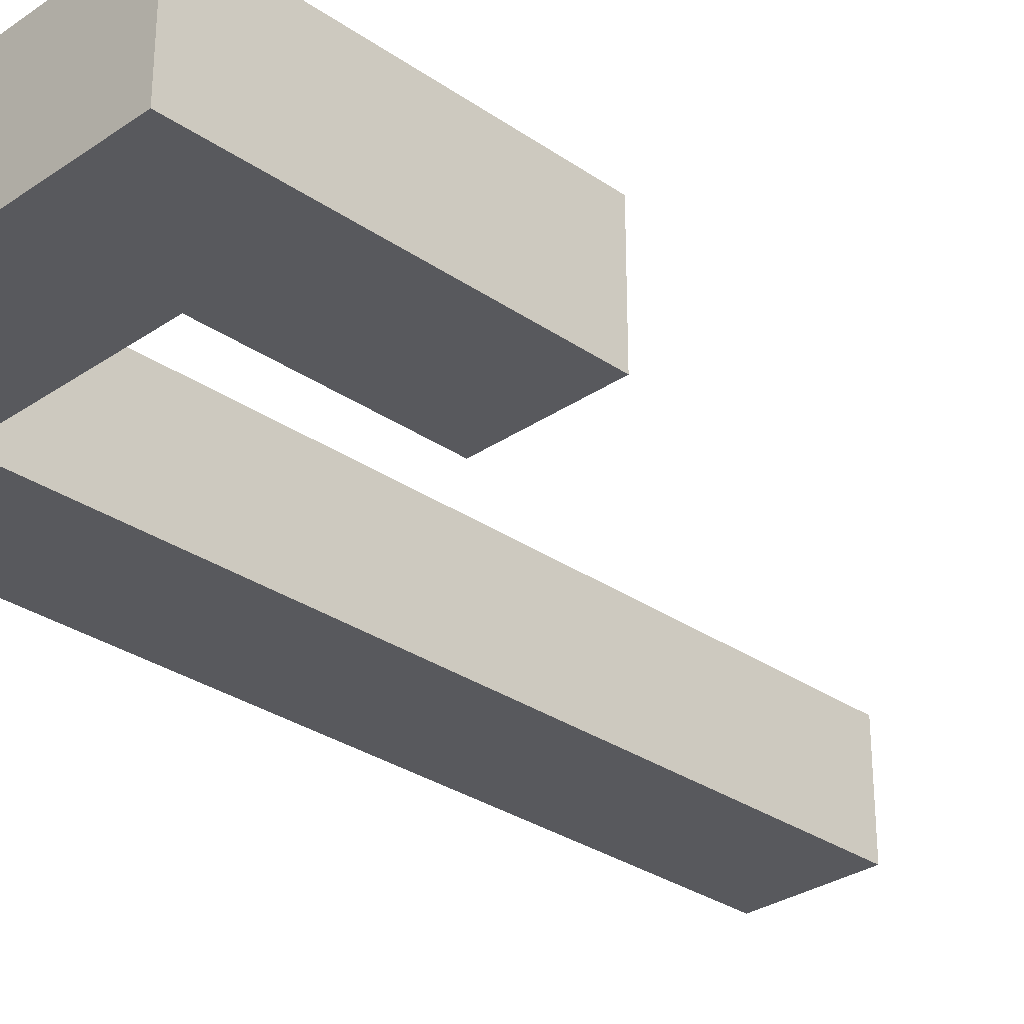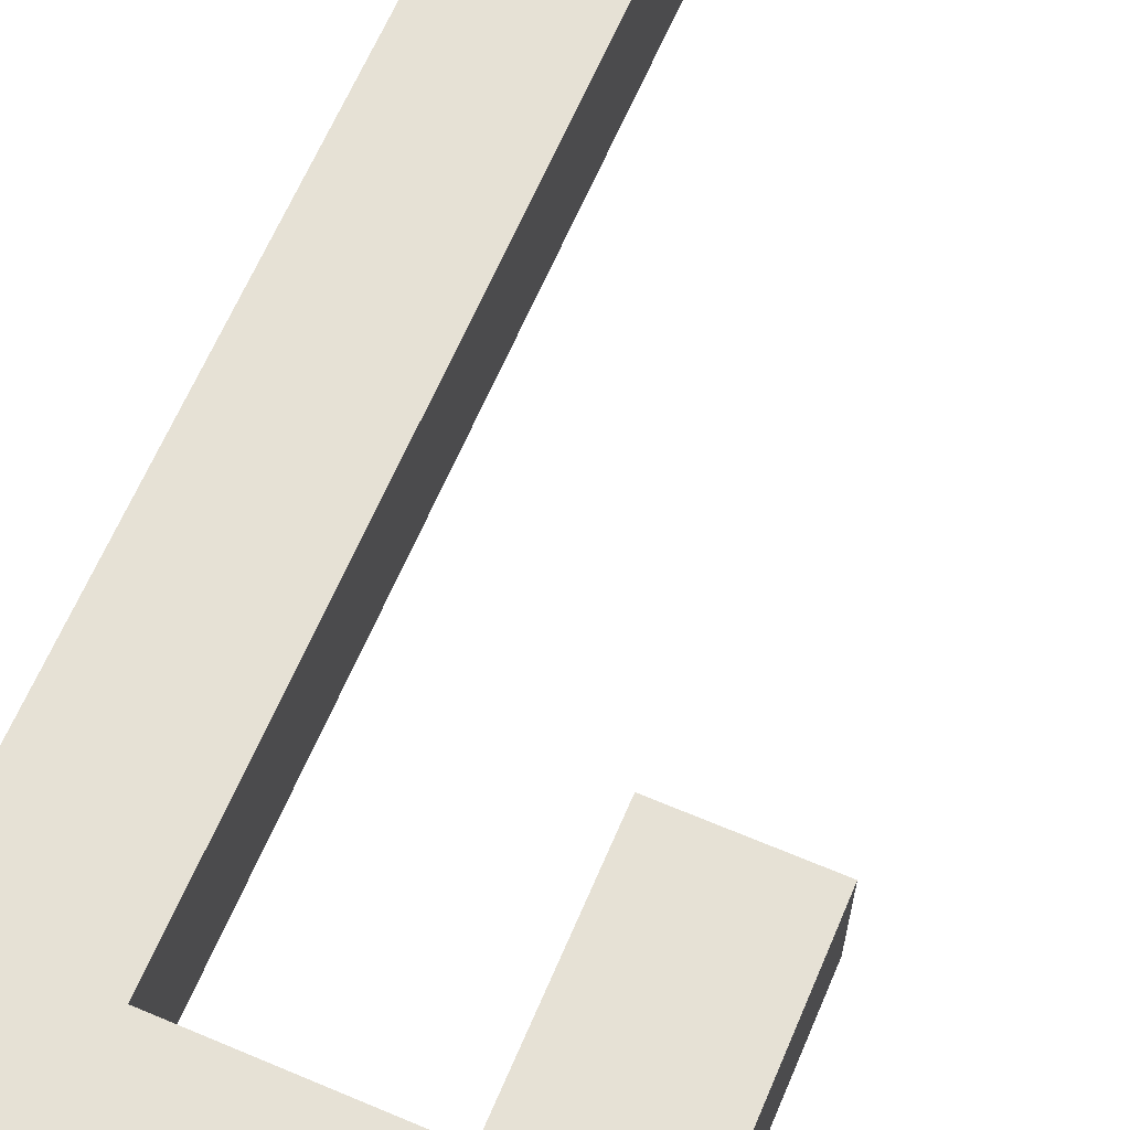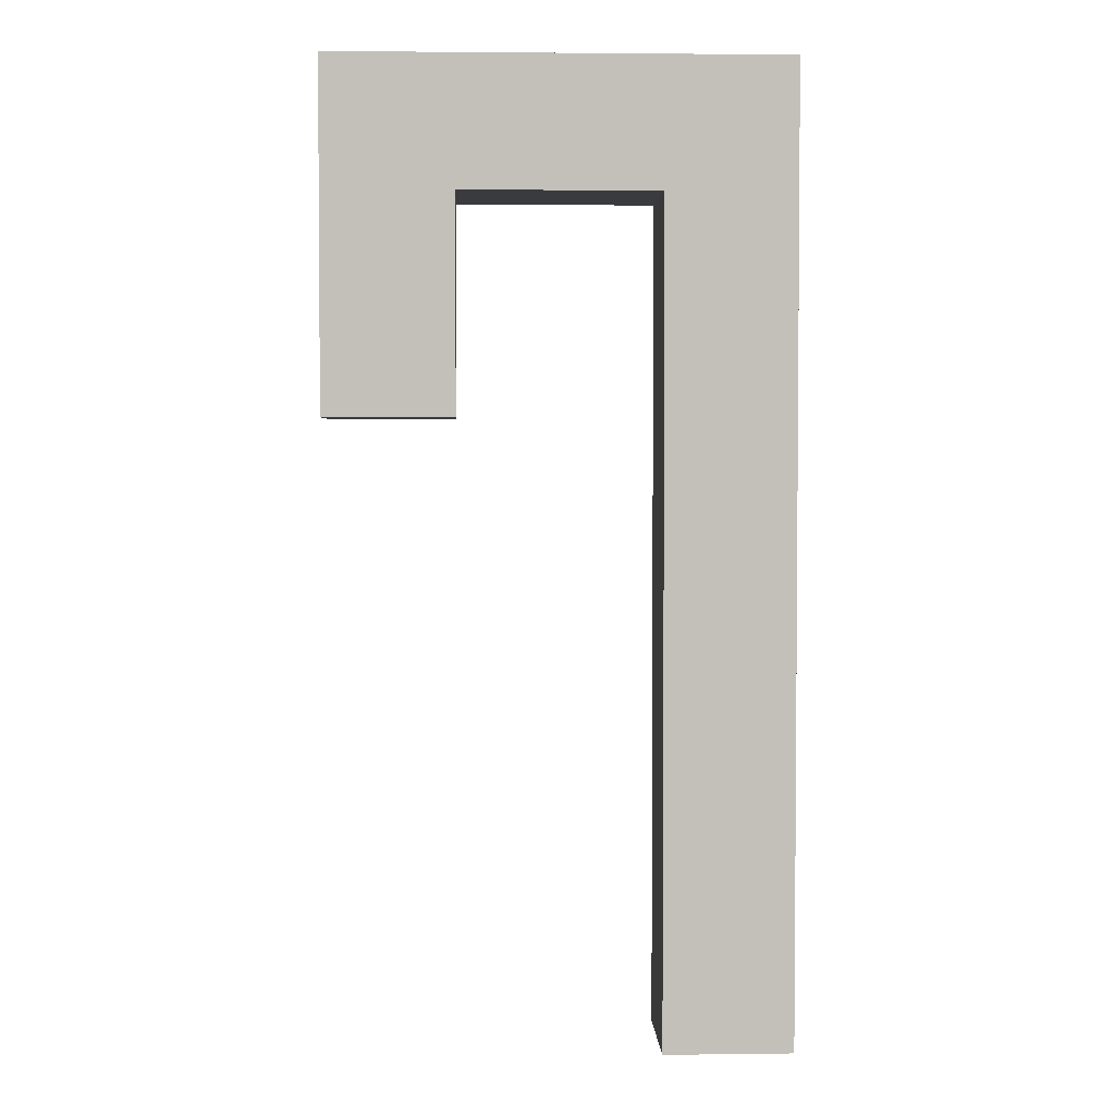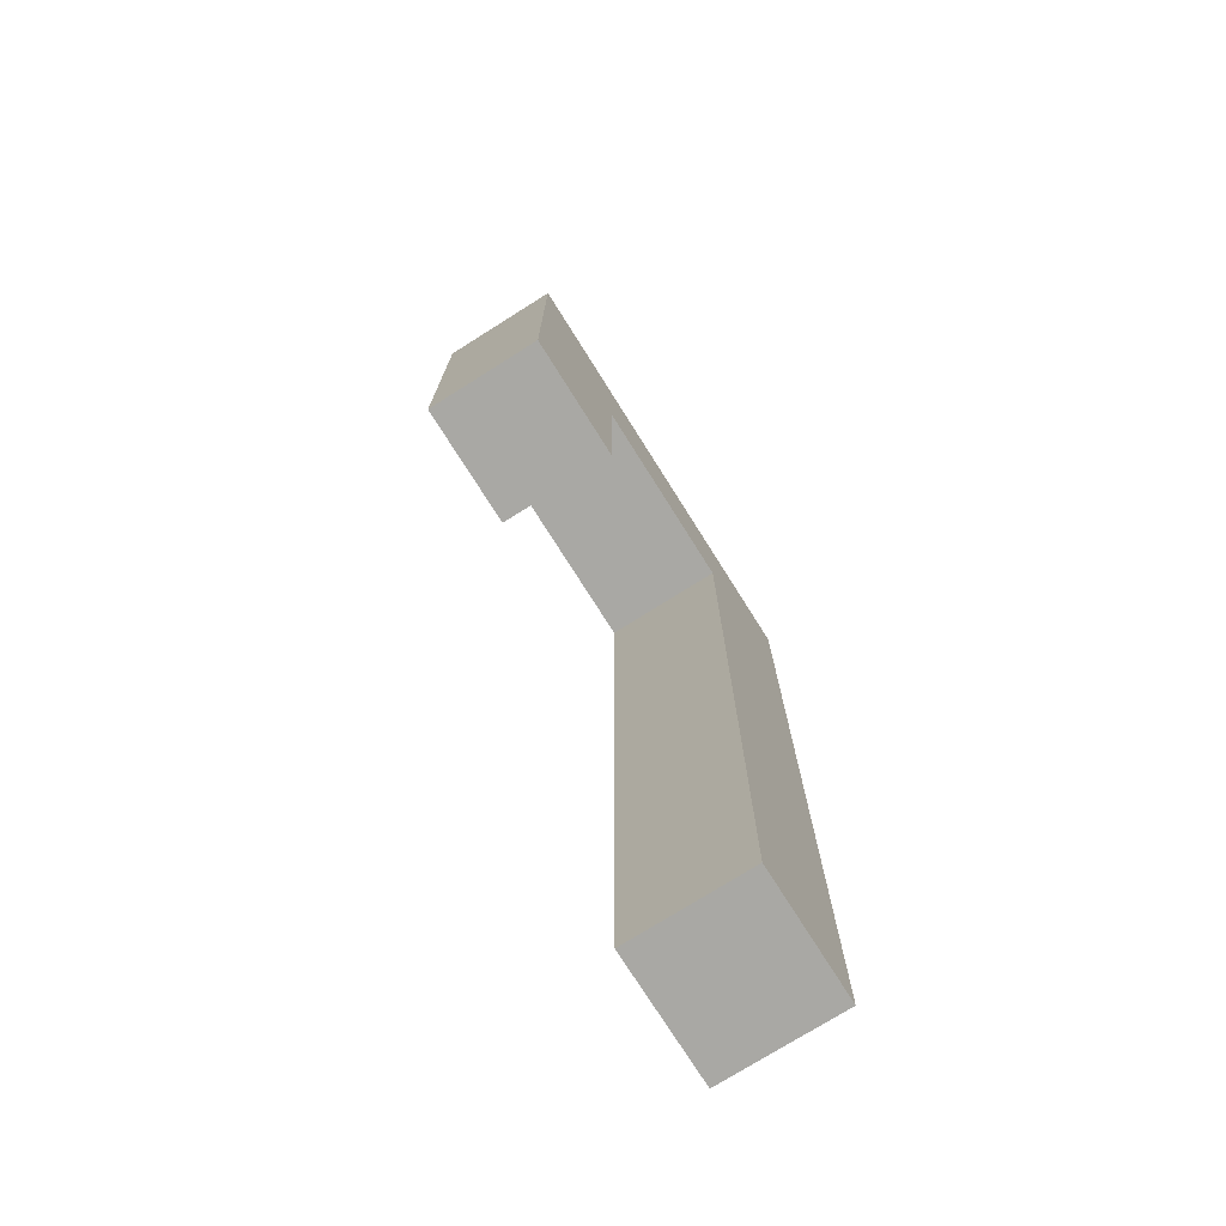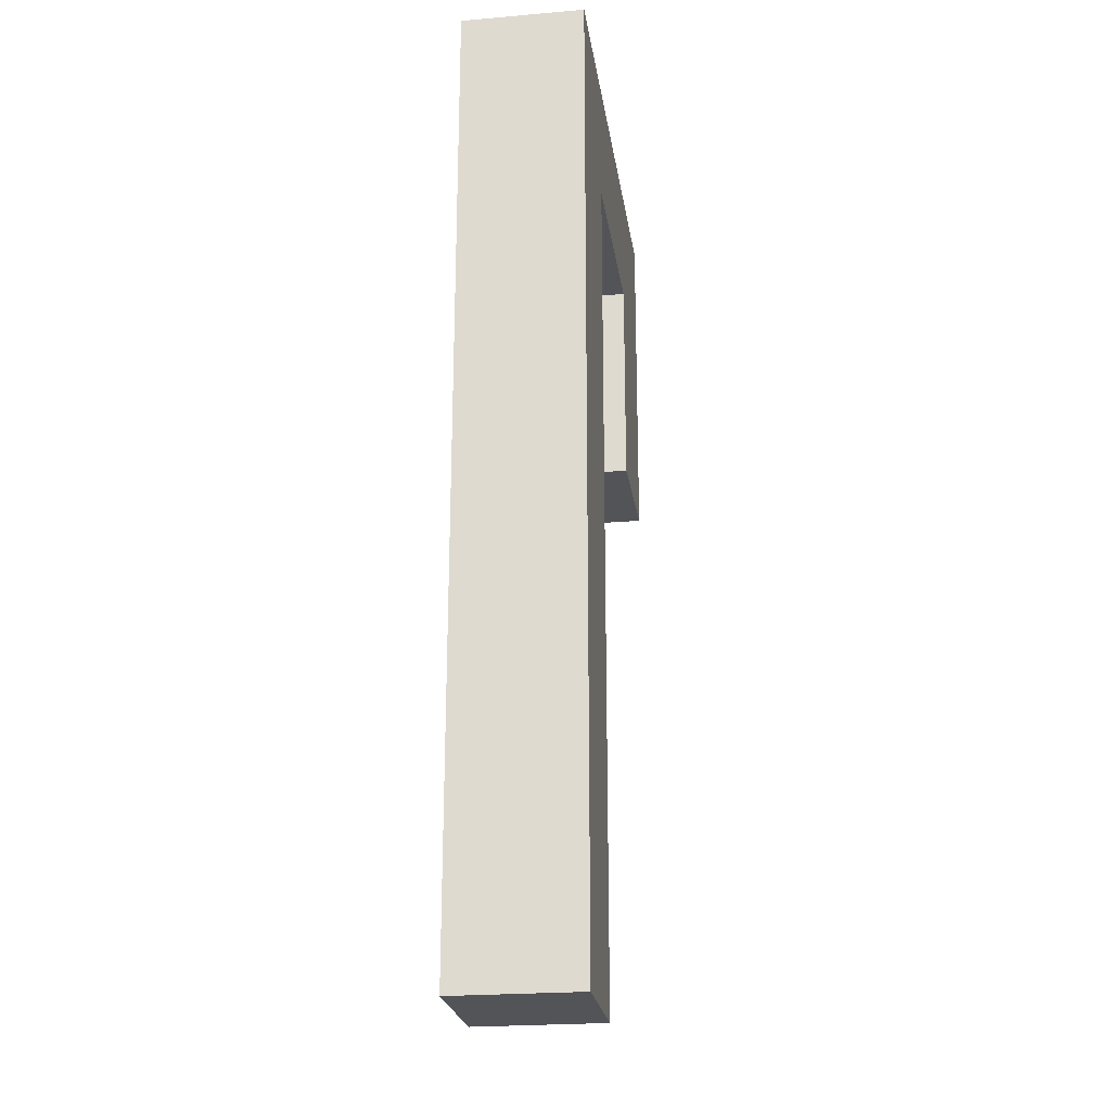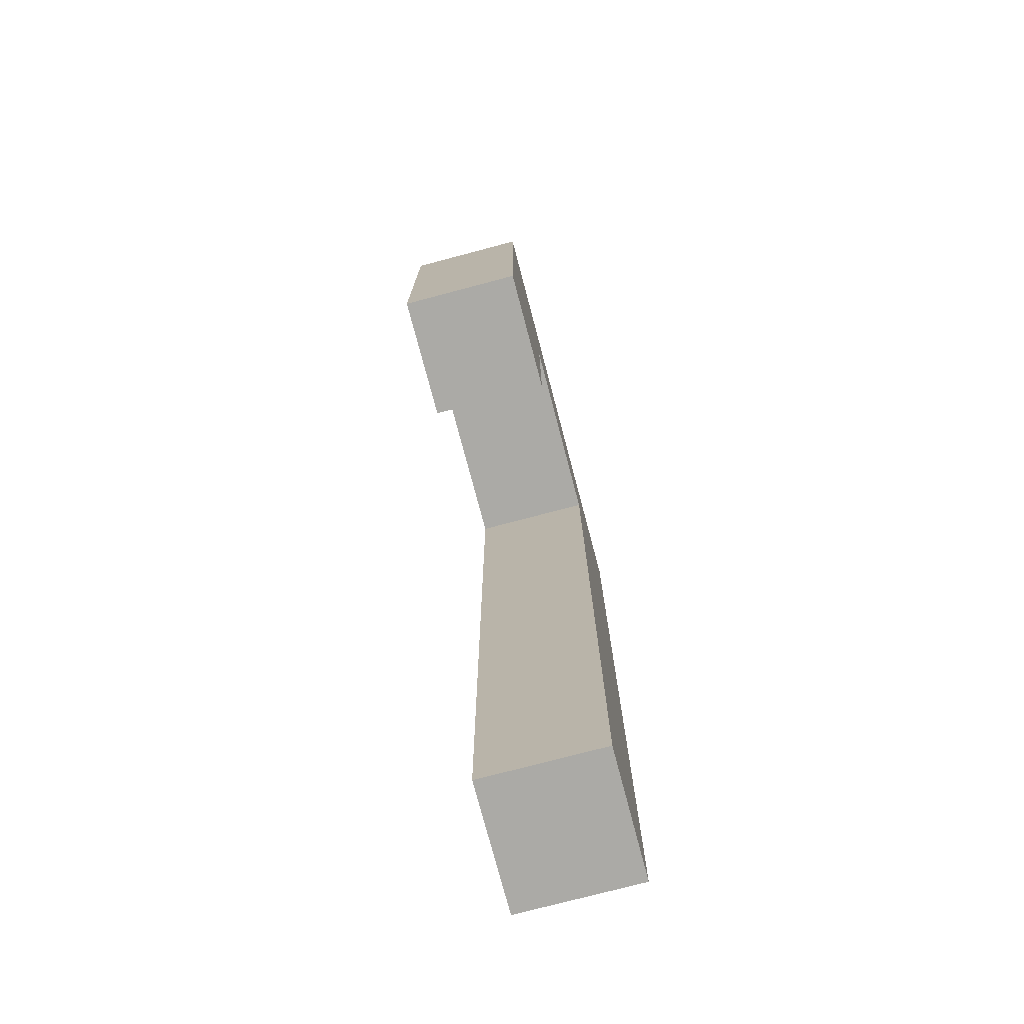
<metadata>
{"format":"obj","ext":"obj","renderer":"f3d","projection":"perspective","resolution":1024,"background":"white","views":[{"elev":-30.1,"azim":-135.1,"up":"+Z"},{"elev":64.5,"azim":-156.9,"up":"+Z"},{"elev":3.0,"azim":-2.4,"up":"+Y"},{"elev":-74.9,"azim":-57.8,"up":"+Y"},{"elev":-23.6,"azim":98.2,"up":"+Y"},{"elev":-75.7,"azim":-75.2,"up":"+Y"}]}
</metadata>
<code>
g SC_Christmas_CandyCane
v 0 0.881 -0.05603
v 0.209 0.881 -0.05603
v 0.209 0.881 0.05603
v 0 0.881 0.05603
v 0.209 0.6607 -0.05603
v 0.209 0.4774 -0.05603
v 0.209 0.4774 0.05603
v 0.209 0.6607 0.05603
v -0.209 0.737 -0.05603
v -0.209 0.881 -0.05603
v -0.209 0.881 0.05603
v -0.209 0.737 0.05603
v 0 0.7631 -0.05603
v 0.09109 0.7631 -0.05603
v 0.209 0.881 -0.05603
v 0 0.881 -0.05603
v 0.09109 0.5723 -0.05603
v 0.09109 0.3815 -0.05603
v 0.209 0.4774 -0.05603
v 0.209 0.6607 -0.05603
v -0.09109 0.6436 -0.05603
v -0.09109 0.7631 -0.05603
v -0.209 0.881 -0.05603
v -0.209 0.737 -0.05603
v 0.09109 0.3815 0.05603
v 0.09109 0.5723 0.05603
v 0.209 0.6607 0.05603
v 0.209 0.4774 0.05603
v 0.209 0.881 0.05603
v 0.09109 0.7631 0.05603
v 0 0.7631 0.05603
v 0 0.881 0.05603
v -0.209 0.881 0.05603
v -0.09109 0.7631 0.05603
v -0.09109 0.6436 0.05603
v -0.209 0.737 0.05603
v -0.09109 0.6436 0.05603
v -0.09109 0.7631 0.05603
v -0.09109 0.7631 -0.05603
v -0.09109 0.6436 -0.05603
v 0.09109 0.3815 -0.05603
v 0.09109 0.5723 -0.05603
v 0.09109 0.5723 0.05603
v 0.09109 0.3815 0.05603
v 0.09109 0.7631 -0.05603
v 0 0.7631 -0.05603
v 0 0.7631 0.05603
v 0.09109 0.7631 0.05603
v -0.209 0.566 0.05603
v -0.09109 0.566 0.05603
v -0.09109 0.566 -0.05603
v -0.209 0.566 -0.05603
v 0.209 0 0.05603
v 0.209 0 -0.05603
v 0.09109 0 -0.05603
v 0.09109 0 0.05603
v 0.09109 0.1908 -0.05603
v 0.09109 0.3815 -0.05603
v 0.09109 0.3815 0.05603
v 0.09109 0.1908 0.05603
v 0.09109 0.1908 0.05603
v 0.09109 0.3815 0.05603
v 0.209 0.4774 0.05603
v 0.209 0.2789 0.05603
v 0.209 0.4774 -0.05603
v 0.209 0.2789 -0.05603
v 0.209 0.2789 0.05603
v 0.209 0.4774 0.05603
v 0.09109 0.3815 -0.05603
v 0.09109 0.1908 -0.05603
v 0.209 0.2789 -0.05603
v 0.209 0.4774 -0.05603
v 0.09109 0.5723 0.05603
v 0.09109 0.7631 0.05603
v 0.209 0.881 0.05603
v 0.209 0.6607 0.05603
v 0.09109 0.5723 -0.05603
v 0.09109 0.7631 -0.05603
v 0.09109 0.7631 0.05603
v 0.09109 0.5723 0.05603
v 0.209 0.881 -0.05603
v 0.09109 0.7631 -0.05603
v 0.09109 0.5723 -0.05603
v 0.209 0.6607 -0.05603
v 0.209 0.881 0.05603
v 0.209 0.881 -0.05603
v 0.209 0.6607 -0.05603
v 0.209 0.6607 0.05603
v 0.09109 0 -0.05603
v 0.09109 0.1908 -0.05603
v 0.09109 0.1908 0.05603
v 0.09109 0 0.05603
v 0.209 0 0.05603
v 0.09109 0 0.05603
v 0.09109 0.1908 0.05603
v 0.209 0.2789 0.05603
v 0.209 0.2789 -0.05603
v 0.209 0 -0.05603
v 0.209 0 0.05603
v 0.209 0.2789 0.05603
v 0.09109 0.1908 -0.05603
v 0.09109 0 -0.05603
v 0.209 0 -0.05603
v 0.209 0.2789 -0.05603
v 0 0.7631 0.05603
v -0.09109 0.7631 0.05603
v -0.209 0.881 0.05603
v 0 0.881 0.05603
v 0 0.7631 -0.05603
v -0.09109 0.7631 -0.05603
v -0.09109 0.7631 0.05603
v 0 0.7631 0.05603
v -0.209 0.881 -0.05603
v -0.09109 0.7631 -0.05603
v 0 0.7631 -0.05603
v 0 0.881 -0.05603
v -0.209 0.881 0.05603
v -0.209 0.881 -0.05603
v 0 0.881 -0.05603
v 0 0.881 0.05603
v -0.09109 0.6436 0.05603
v -0.09109 0.566 0.05603
v -0.209 0.566 0.05603
v -0.209 0.737 0.05603
v -0.09109 0.566 -0.05603
v -0.09109 0.566 0.05603
v -0.09109 0.6436 0.05603
v -0.09109 0.6436 -0.05603
v -0.209 0.566 -0.05603
v -0.09109 0.566 -0.05603
v -0.09109 0.6436 -0.05603
v -0.209 0.737 -0.05603
v -0.209 0.566 0.05603
v -0.209 0.566 -0.05603
v -0.209 0.737 -0.05603
v -0.209 0.737 0.05603
g SC_Christmas_CandyCane_0
f 3 2 1
f 4 3 1
f 7 6 5
f 8 7 5
f 11 10 9
f 12 11 9
f 15 14 13
f 16 15 13
f 19 18 17
f 20 19 17
f 23 22 21
f 24 23 21
f 27 26 25
f 28 27 25
f 31 30 29
f 32 31 29
f 35 34 33
f 36 35 33
f 39 38 37
f 40 39 37
f 43 42 41
f 44 43 41
f 47 46 45
f 48 47 45
f 51 50 49
f 52 51 49
f 55 54 53
f 56 55 53
f 59 58 57
f 60 59 57
f 63 62 61
f 64 63 61
f 67 66 65
f 68 67 65
f 71 70 69
f 72 71 69
f 75 74 73
f 76 75 73
f 79 78 77
f 80 79 77
f 83 82 81
f 84 83 81
f 87 86 85
f 88 87 85
f 91 90 89
f 92 91 89
f 95 94 93
f 96 95 93
f 99 98 97
f 100 99 97
f 103 102 101
f 104 103 101
f 107 106 105
f 108 107 105
f 111 110 109
f 112 111 109
f 115 114 113
f 116 115 113
f 119 118 117
f 120 119 117
f 123 122 121
f 124 123 121
f 127 126 125
f 128 127 125
f 131 130 129
f 132 131 129
f 135 134 133
f 136 135 133

</code>
